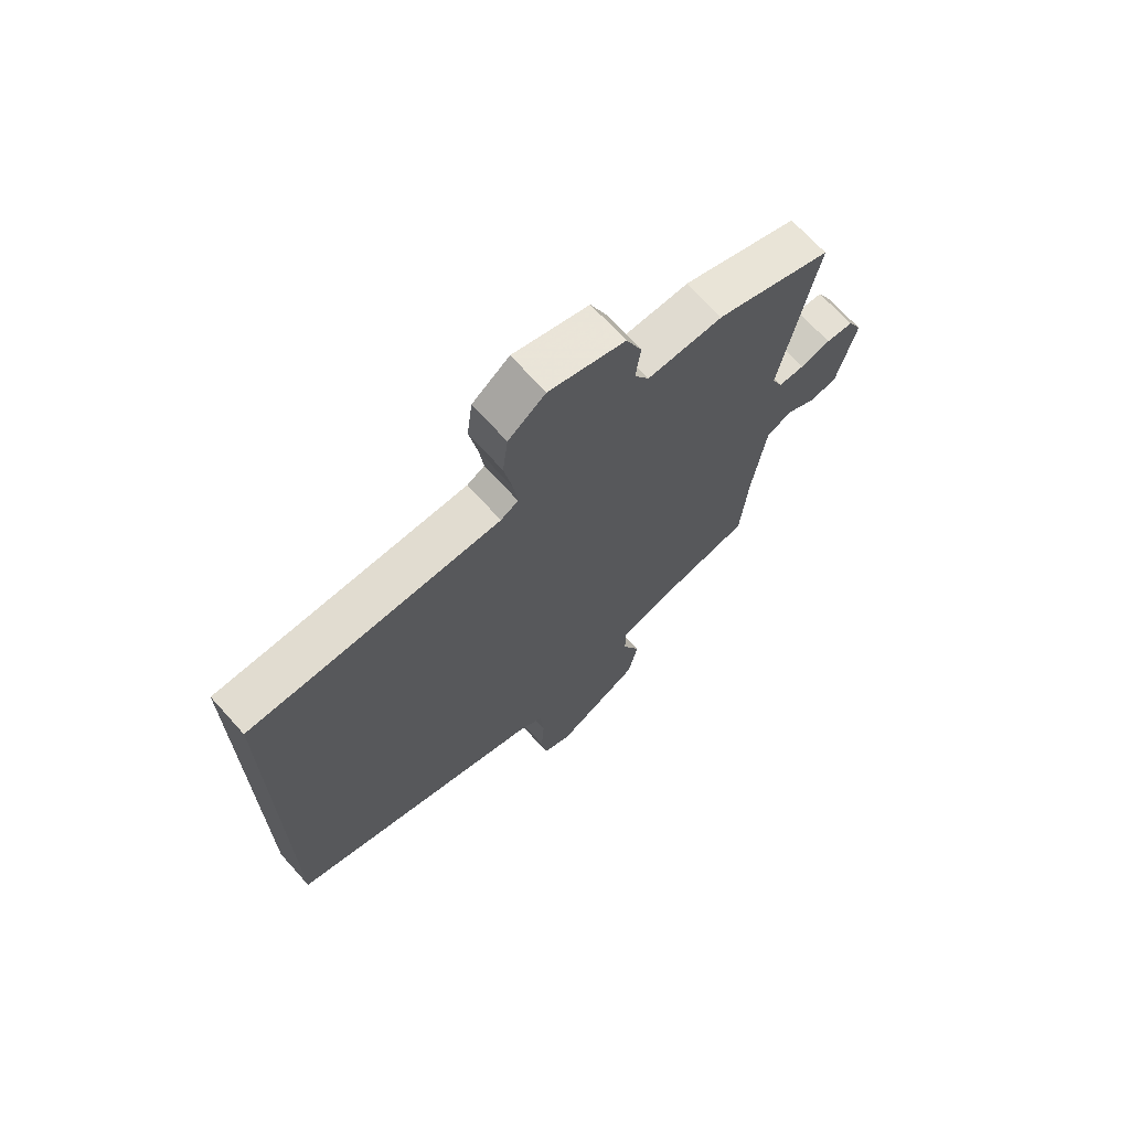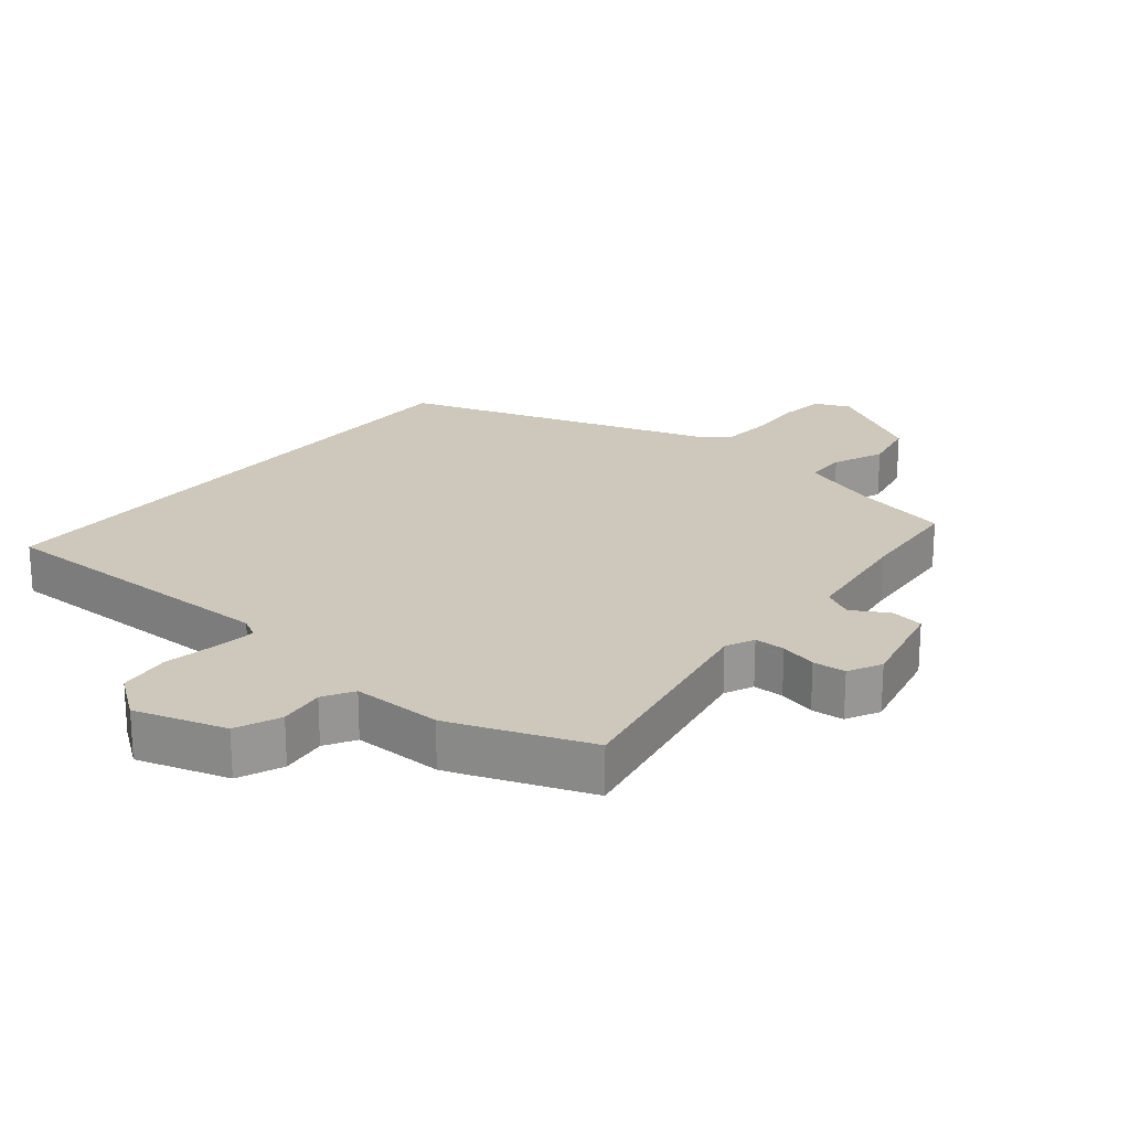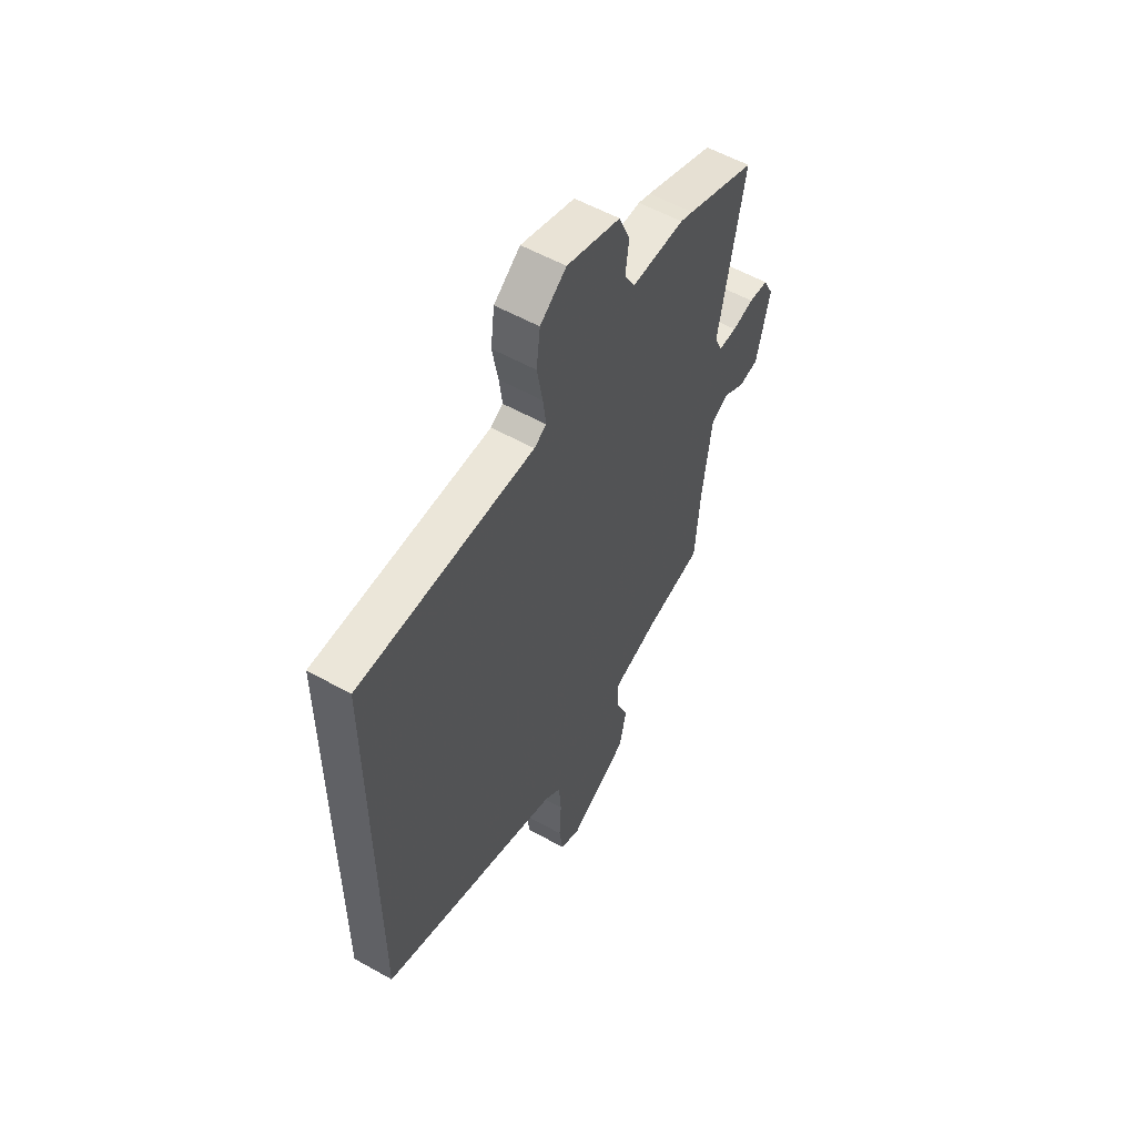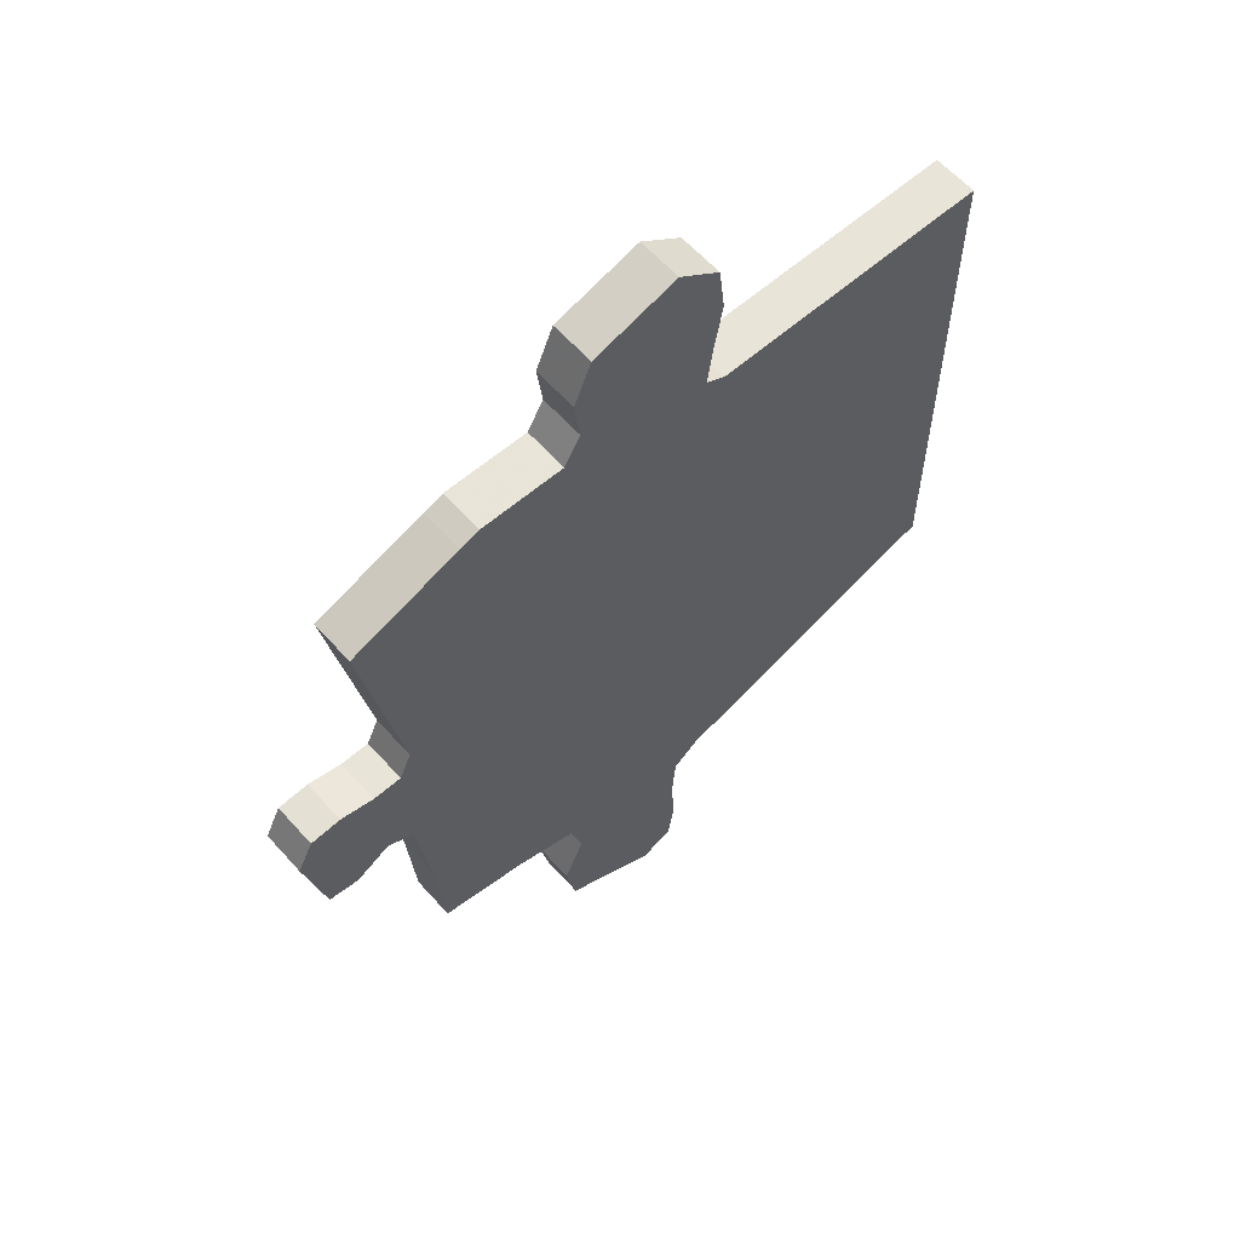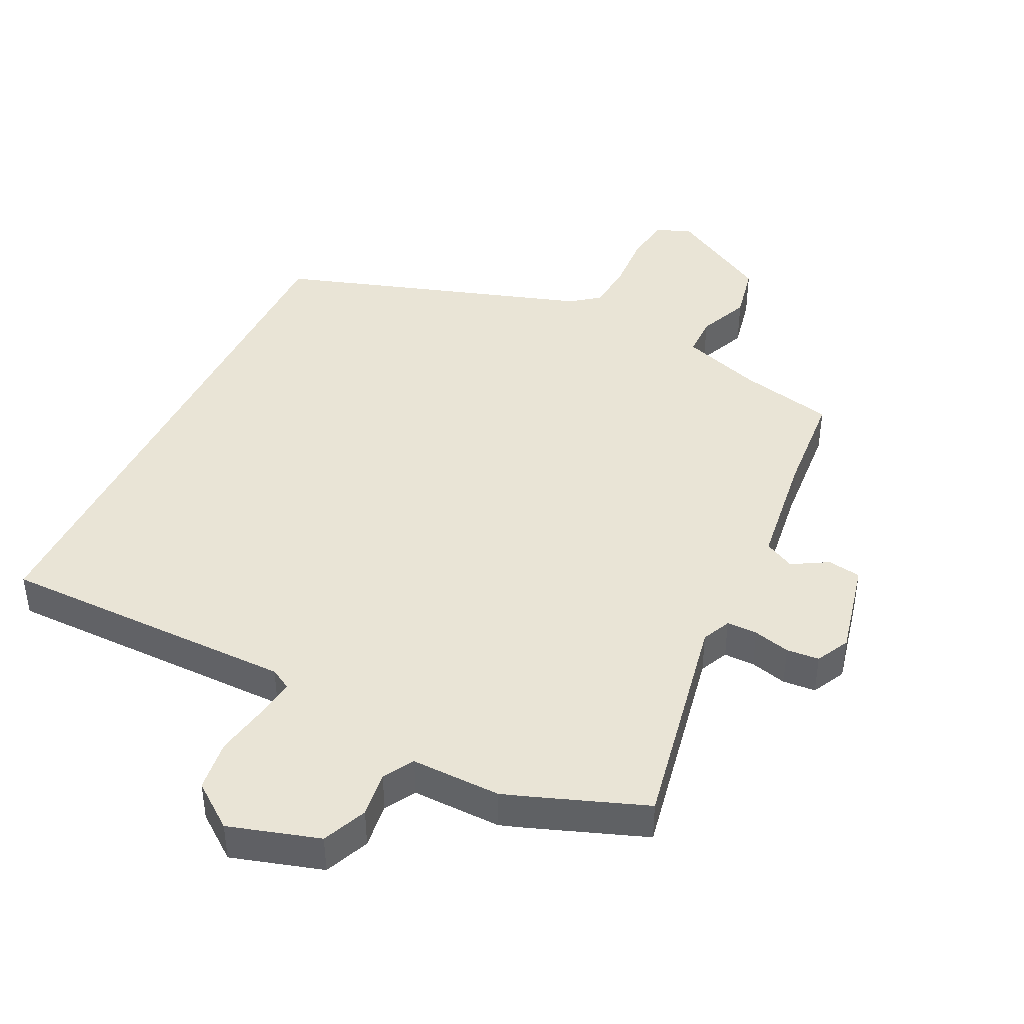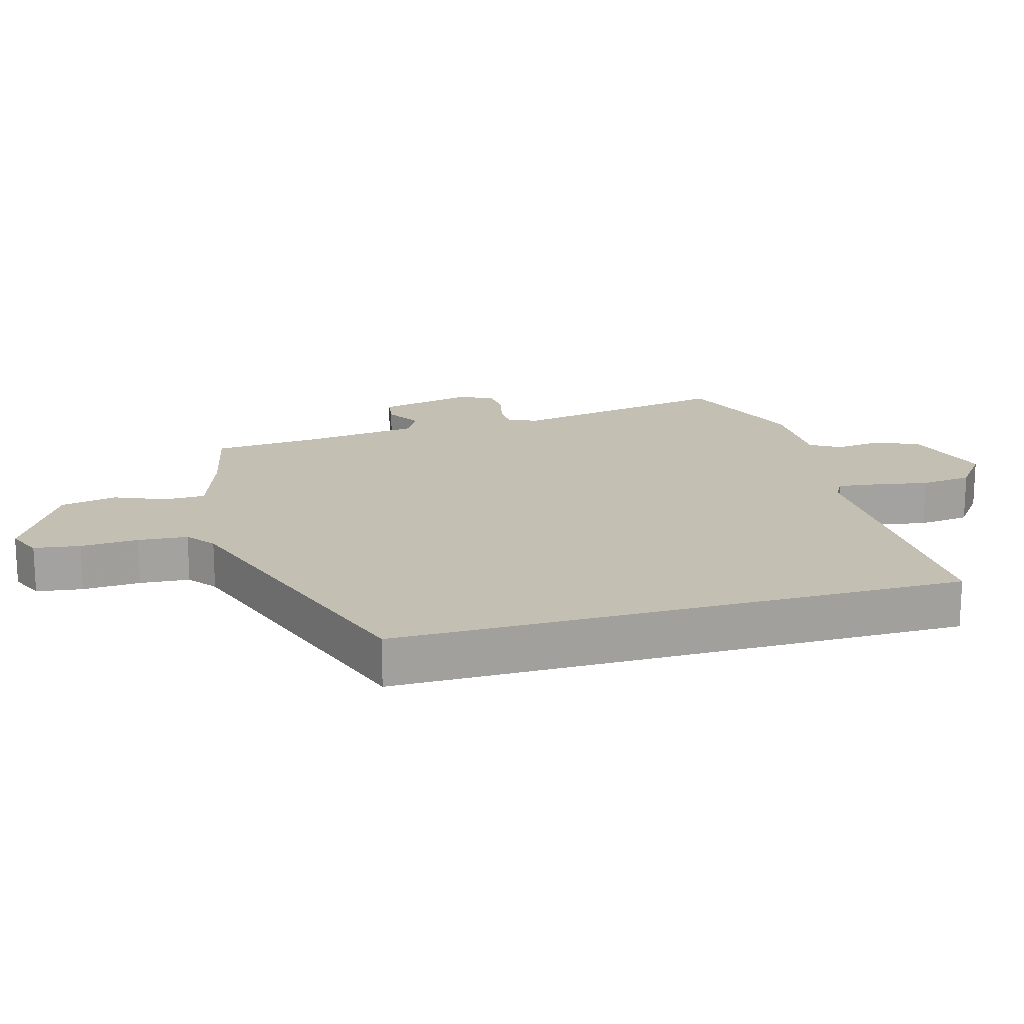
<metadata>
{"format":"obj","ext":"obj","renderer":"f3d","projection":"perspective","resolution":1024,"background":"white","views":[{"elev":69.4,"azim":-42.1,"up":"+Z"},{"elev":21.9,"azim":39.1,"up":"+Y"},{"elev":56.0,"azim":-59.5,"up":"+Z"},{"elev":60.7,"azim":138.4,"up":"+Z"},{"elev":42.7,"azim":26.0,"up":"+Y"},{"elev":17.7,"azim":-105.9,"up":"+Y"}]}
</metadata>
<code>
v 0.398 0.07 0.538
v 0.578 0.07 0.471
v 0.513 0.07 0.129
v 0.533 0.07 0.085
v 0.58 0.07 0.085
v 0.636 0.07 0.099
v 0.686 0.07 0.095
v 0.712 0.07 0.044
v 0.678 0.07 -0.104
v 0.627 0.07 -0.112
v 0.572 0.07 -0.08
v 0.526 0.07 -0.104
v 0.502 0.07 -0.284
v 0.489 0.07 -0.447
v 0.344 0.07 -0.479
v 0.221 0.07 -0.52
v 0.22 0.07 -0.583
v 0.253 0.07 -0.661
v 0.235 0.07 -0.747
v 0.08 0.07 -0.834
v 0.027 0.07 -0.811
v 0.017 0.07 -0.741
v 0.022 0.07 -0.653
v 0.016 0.07 -0.577
v -0.027 0.07 -0.544
v -0.5 0.07 -0.388
v -0.5 0.07 0.481
v -0.044 0.07 0.481
v -0.012 0.07 0.499
v -0.02 0.07 0.561
v -0.035 0.07 0.643
v -0.025 0.07 0.722
v 0.043 0.07 0.773
v 0.182 0.07 0.731
v 0.211 0.07 0.663
v 0.202 0.07 0.593
v 0.229 0.07 0.547
v 0.366 0.07 0.549
v 0.398 0 0.538
v 0.578 0 0.471
v 0.513 0 0.129
v 0.533 0 0.085
v 0.58 0 0.085
v 0.636 0 0.099
v 0.686 0 0.095
v 0.712 0 0.044
v 0.678 0 -0.104
v 0.627 0 -0.112
v 0.572 0 -0.08
v 0.526 0 -0.104
v 0.502 0 -0.284
v 0.489 0 -0.447
v 0.344 0 -0.479
v 0.221 0 -0.52
v 0.22 0 -0.583
v 0.253 0 -0.661
v 0.235 0 -0.747
v 0.08 0 -0.834
v 0.027 0 -0.811
v 0.017 0 -0.741
v 0.022 0 -0.653
v 0.016 0 -0.577
v -0.027 0 -0.544
v -0.5 0 -0.388
v -0.5 0 0.481
v -0.044 0 0.481
v -0.012 0 0.499
v -0.02 0 0.561
v -0.035 0 0.643
v -0.025 0 0.722
v 0.043 0 0.773
v 0.182 0 0.731
v 0.211 0 0.663
v 0.202 0 0.593
v 0.229 0 0.547
v 0.366 0 0.549
f 1 2 3
f 38 1 3
f 37 38 3
f 34 35 36
f 33 34 36
f 32 33 36
f 31 32 36
f 30 31 36
f 29 30 36 37
f 37 3 4
f 29 37 4
f 28 29 4
f 27 28 4
f 26 27 4
f 25 26 4
f 21 22 23
f 20 21 23
f 19 20 23
f 18 19 23
f 17 18 23
f 16 17 23 24
f 25 4 5
f 24 25 5
f 16 24 5
f 15 16 5
f 9 10 11
f 8 9 11
f 7 8 11
f 6 7 11
f 5 6 11
f 5 11 12
f 15 5 12
f 13 14 15
f 12 13 15
f 41 40 39
f 41 39 76
f 41 76 75
f 74 73 72
f 74 72 71
f 74 71 70
f 74 70 69
f 74 69 68
f 75 74 68 67
f 42 41 75
f 42 75 67
f 42 67 66
f 42 66 65
f 42 65 64
f 42 64 63
f 61 60 59
f 61 59 58
f 61 58 57
f 61 57 56
f 61 56 55
f 62 61 55 54
f 43 42 63
f 43 63 62
f 43 62 54
f 43 54 53
f 49 48 47
f 49 47 46
f 49 46 45
f 49 45 44
f 49 44 43
f 50 49 43
f 50 43 53
f 53 52 51
f 53 51 50
f 1 39 40 2
f 2 40 41 3
f 3 41 42 4
f 4 42 43 5
f 5 43 44 6
f 6 44 45 7
f 7 45 46 8
f 8 46 47 9
f 9 47 48 10
f 10 48 49 11
f 11 49 50 12
f 12 50 51 13
f 13 51 52 14
f 14 52 53 15
f 15 53 54 16
f 16 54 55 17
f 17 55 56 18
f 18 56 57 19
f 19 57 58 20
f 20 58 59 21
f 21 59 60 22
f 22 60 61 23
f 23 61 62 24
f 24 62 63 25
f 25 63 64 26
f 26 64 65 27
f 27 65 66 28
f 28 66 67 29
f 29 67 68 30
f 30 68 69 31
f 31 69 70 32
f 32 70 71 33
f 33 71 72 34
f 34 72 73 35
f 35 73 74 36
f 36 74 75 37
f 37 75 76 38
f 38 76 39 1

</code>
